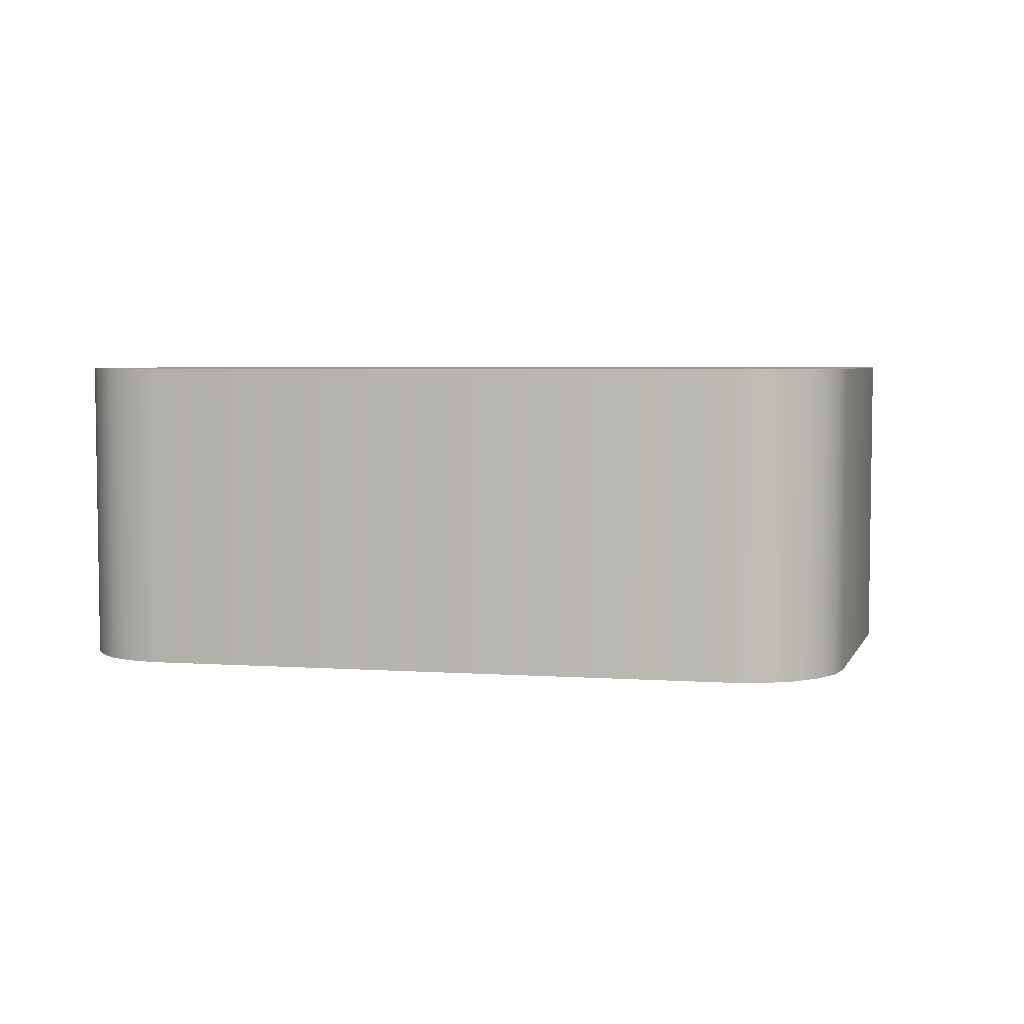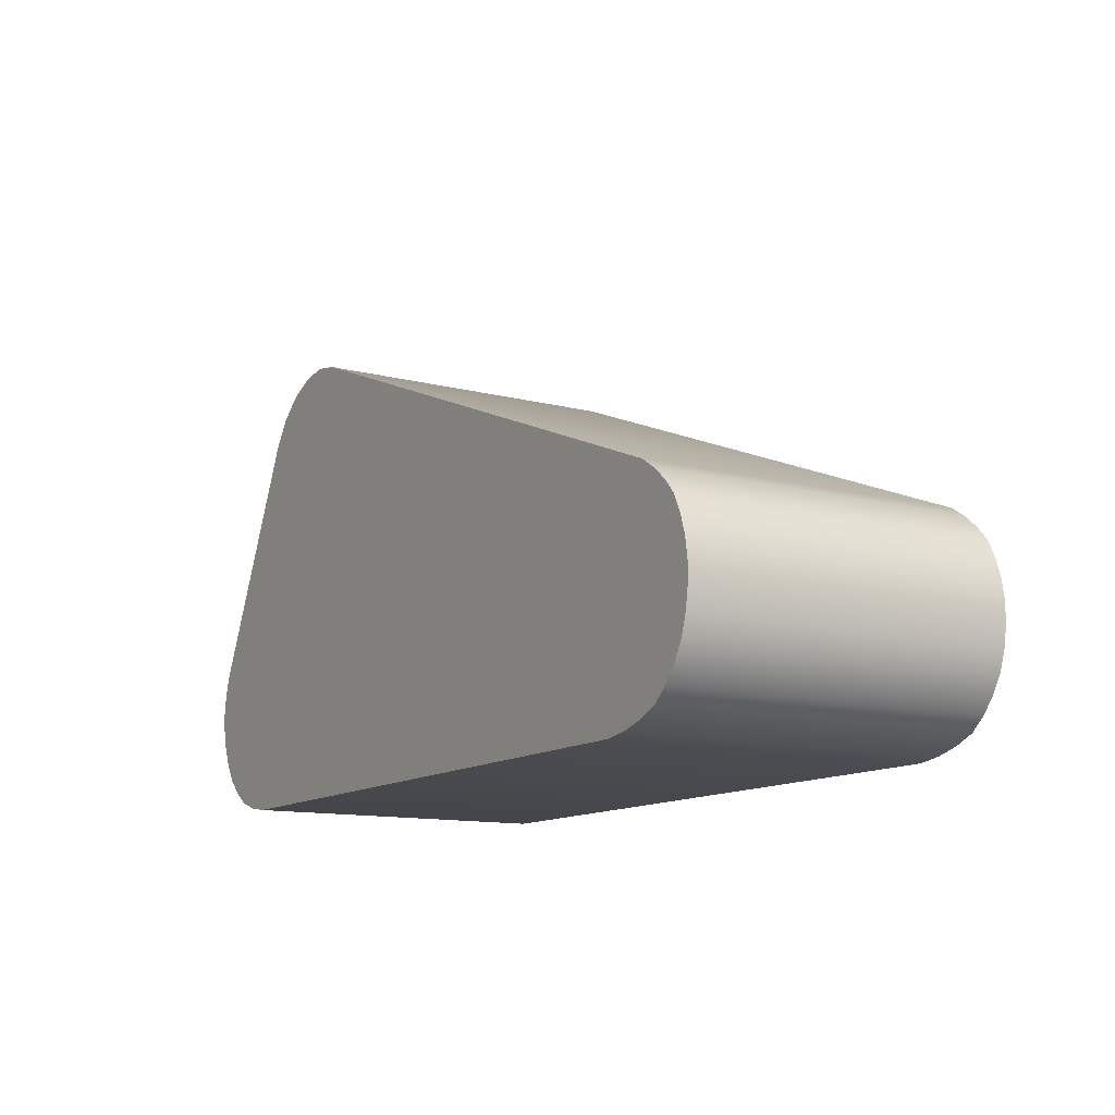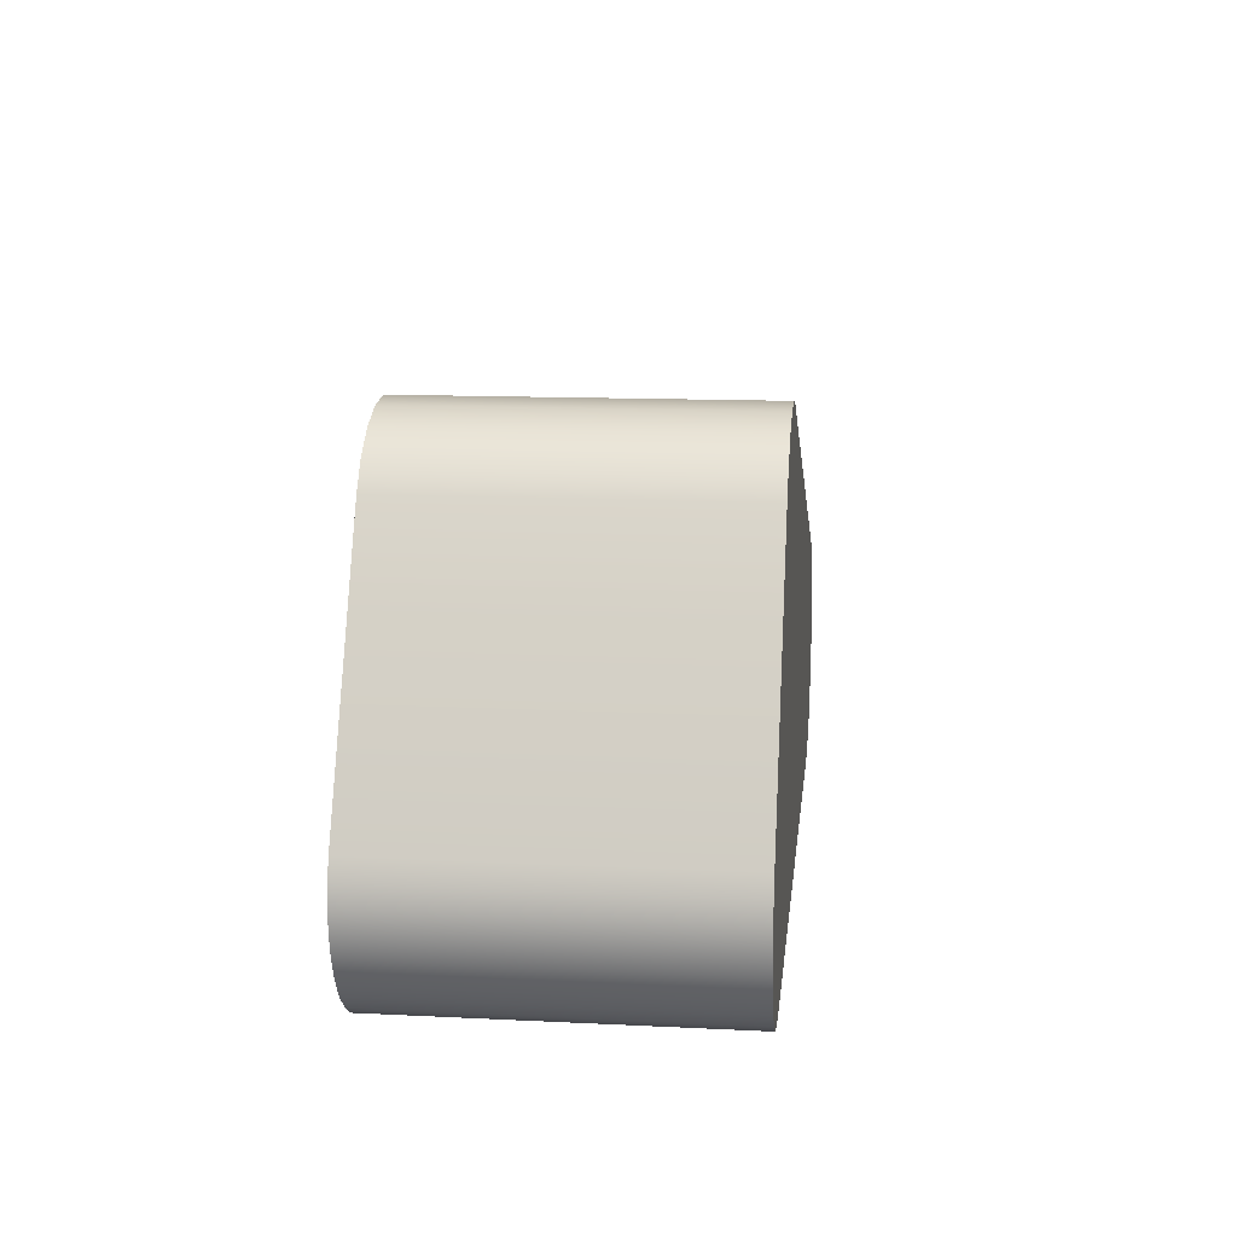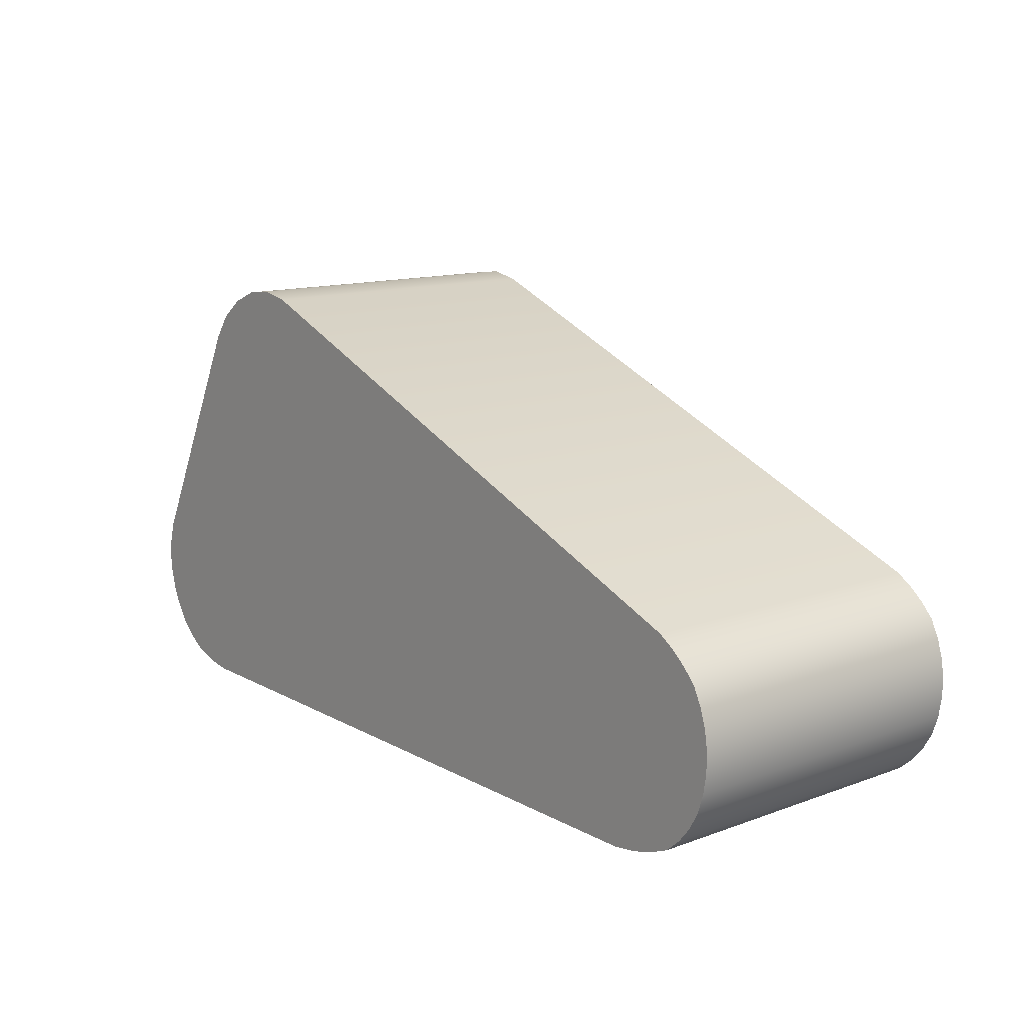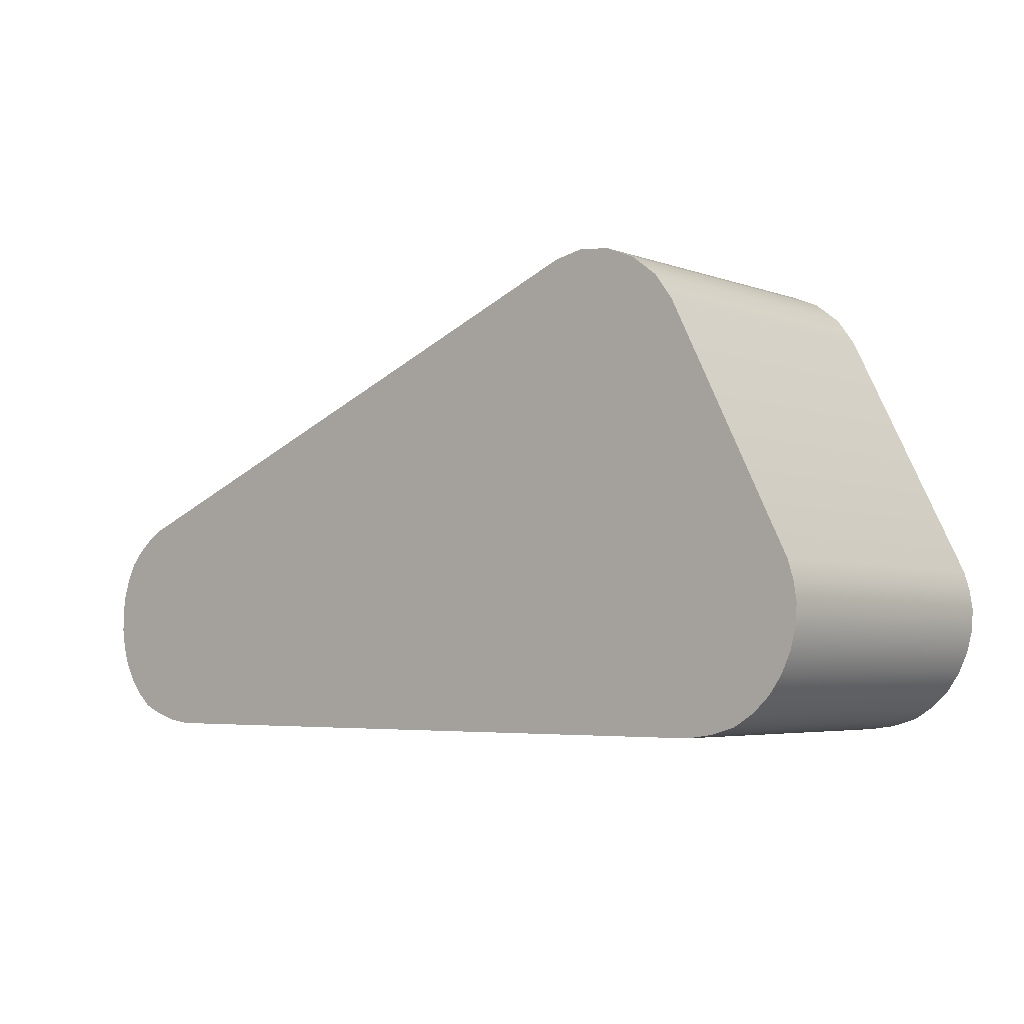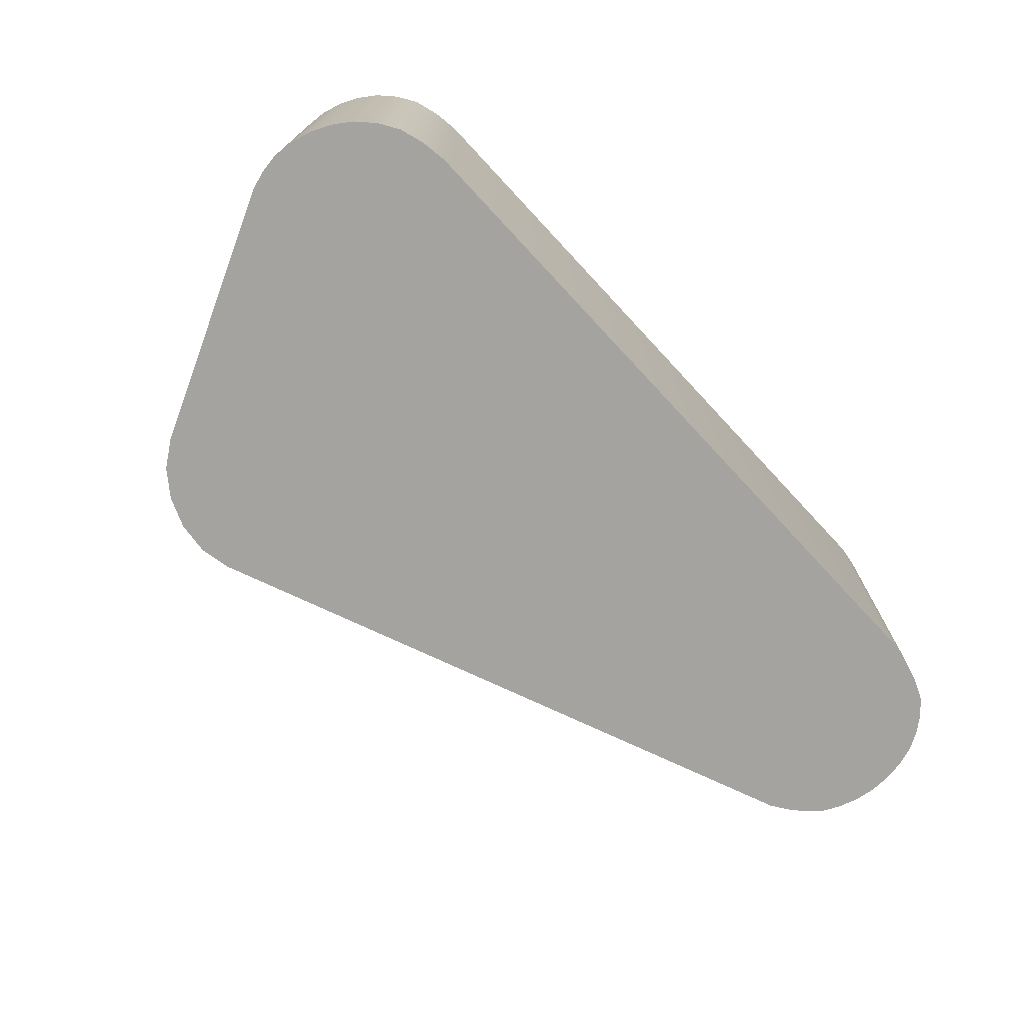
<metadata>
{"format":"obj","ext":"obj","renderer":"f3d","projection":"perspective","resolution":1024,"background":"white","views":[{"elev":4.8,"azim":170.1,"up":"+Z"},{"elev":-12.3,"azim":59.0,"up":"+Y"},{"elev":13.4,"azim":-83.7,"up":"+Y"},{"elev":13.3,"azim":50.5,"up":"+Y"},{"elev":-4.5,"azim":-139.4,"up":"+Y"},{"elev":-72.9,"azim":-47.1,"up":"+Z"}]}
</metadata>
<code>
o ColobotMesh_1_ColobotMesh_
v -3.948 -1.327 0.8042
v 3.839 -0.4293 -1.996
v 3 -2 0.8042
v 3.91 -1.429 0.8042
v -1.962 2.001 -1.996
v -1.694 1.947 0.8042
v -1.694 1.947 -1.996
v -2.238 1.967 -1.996
v -2.238 1.967 0.8042
v -2.879 1.47 0.8042
v -2.719 1.69 0.8042
v -3.948 -1.327 -1.996
v -4.007 -0.9656 -1.996
v 3.461 -0.1065 -1.996
v 3.839 -0.4293 0.8042
v 3.992 -0.9153 0.8042
v 3.91 -1.429 -1.996
v 3.583 -1.836 -1.996
v 3 -2 -1.996
v 3.992 -0.9153 -1.996
v 3.461 -0.1065 0.8042
v -3 -2 0.8042
v -1.962 2.001 0.8042
v -2.498 1.86 0.8042
v -2.719 1.69 -1.996
v -3.44 -1.904 -1.996
v 3.583 -1.836 0.8042
v -3.932 -0.6363 0.8042
v -4.007 -0.9656 0.8042
v -3.757 -1.659 -1.996
v -3.44 -1.904 0.8042
v -3.757 -1.659 0.8042
v -3 -2 -1.996
v -2.498 1.86 -1.996
v -2.879 1.47 -1.996
v -3.932 -0.6363 -1.996
v 3.401 -1.915 -1.996
v 3.206 -1.969 -1.996
v 3.914 -0.5824 0.8042
v 3.965 -0.7444 0.8042
v 3.603 -0.1995 0.8042
v 3.729 -0.3071 0.8042
v 3.914 -0.5824 -1.996
v 3.965 -0.7444 -1.996
v 3.823 -1.584 0.8042
v 3.714 -1.72 0.8042
v 3.962 -1.263 0.8042
v 3.99 -1.091 0.8042
v 3.206 -1.969 0.8042
v 3.401 -1.915 0.8042
v 3.729 -0.3071 -1.996
v 3.603 -0.1995 -1.996
v 3.823 -1.584 -1.996
v 3.714 -1.72 -1.996
v 3.962 -1.263 -1.996
v 3.99 -1.091 -1.996
v -3.994 -1.148 -1.996
v -3.982 -0.7991 -1.996
v -3.611 -1.798 0.8042
v -3.994 -1.148 0.8042
v -3.226 -1.969 -1.996
v -3.867 -1.502 -1.996
v -3.226 -1.969 0.8042
v -3.867 -1.502 0.8042
v -3.982 -0.7991 0.8042
v -3.611 -1.798 -1.996
v -3.994 -1.148 -1.996
v -4.007 -0.9656 -1.996
v -2.879 1.47 0.8042
v -2.719 1.69 0.8042
v -1.962 2.001 -1.996
v -1.694 1.947 -1.996
v 3 -2 -1.996
v -3 -2 -1.996
v 3.206 -1.969 -1.996
v -3.982 -0.7991 -1.996
v -3.932 -0.6363 -1.996
v -3.611 -1.798 0.8042
v -3.757 -1.659 0.8042
v 3.965 -0.7444 0.8042
v 3.992 -0.9153 0.8042
v -2.879 1.47 -1.996
v -2.498 1.86 0.8042
v -2.238 1.967 -1.996
v 3.461 -0.1065 -1.996
v -3.994 -1.148 0.8042
v -4.007 -0.9656 0.8042
v -3.226 -1.969 -1.996
v -3.867 -1.502 -1.996
v -3.948 -1.327 -1.996
v -3.226 -1.969 0.8042
v -3 -2 0.8042
v -1.694 1.947 0.8042
v 3.461 -0.1065 0.8042
v 3.729 -0.3071 0.8042
v 3.839 -0.4293 0.8042
v 3 -2 0.8042
v -3.867 -1.502 0.8042
v -3.982 -0.7991 0.8042
v -1.962 2.001 0.8042
v -2.238 1.967 0.8042
v 3.965 -0.7444 -1.996
v 3.992 -0.9153 -1.996
v -3.611 -1.798 -1.996
v -3.757 -1.659 -1.996
v 3.714 -1.72 0.8042
v 3.583 -1.836 0.8042
v -2.498 1.86 -1.996
v -2.719 1.69 -1.996
v 3.99 -1.091 0.8042
v 3.401 -1.915 0.8042
v 3.603 -0.1995 -1.996
v -3.932 -0.6363 0.8042
v 3.714 -1.72 -1.996
v 3.583 -1.836 -1.996
v 3.99 -1.091 -1.996
v 3.401 -1.915 -1.996
v 3.914 -0.5824 0.8042
v 3.603 -0.1995 0.8042
v 3.914 -0.5824 -1.996
v 3.839 -0.4293 -1.996
v 3.823 -1.584 0.8042
v 3.91 -1.429 0.8042
v 3.962 -1.263 0.8042
v 3.206 -1.969 0.8042
v 3.729 -0.3071 -1.996
v 3.823 -1.584 -1.996
v 3.91 -1.429 -1.996
v 3.962 -1.263 -1.996
v -3.44 -1.904 0.8042
v -3.948 -1.327 0.8042
v -3.44 -1.904 -1.996
f 104 31 78
f 57 131 60
f 34 11 24
f 127 123 122
f 117 107 111
f 116 81 110
f 88 22 91
f 112 94 119
f 74 3 22
f 85 93 94
f 10 36 28
f 71 93 72
f 76 29 99
f 84 24 101
f 71 101 23
f 25 10 11
f 89 79 98
f 20 80 81
f 44 39 80
f 107 54 106
f 54 122 106
f 73 125 3
f 125 117 111
f 17 124 123
f 55 110 124
f 121 95 96
f 51 119 95
f 30 78 79
f 13 60 29
f 132 91 31
f 36 99 28
f 12 98 131
f 43 96 39
f 104 132 31
f 57 12 131
f 34 25 11
f 127 17 123
f 117 115 107
f 116 20 81
f 88 74 22
f 112 85 94
f 74 73 3
f 85 72 93
f 10 35 36
f 71 23 93
f 76 13 29
f 84 34 24
f 71 84 101
f 25 35 10
f 89 30 79
f 20 44 80
f 44 43 39
f 107 115 54
f 54 127 122
f 73 75 125
f 125 75 117
f 17 55 124
f 55 116 110
f 121 51 95
f 51 112 119
f 30 104 78
f 13 57 60
f 132 88 91
f 36 76 99
f 12 89 98
f 43 121 96
f 61 26 77
f 6 100 92
f 58 67 68
f 113 130 63
f 45 4 97
f 16 97 48
f 15 97 118
f 21 97 41
f 21 6 97
f 19 33 7
f 100 9 92
f 9 83 92
f 83 70 92
f 70 69 92
f 130 113 32
f 32 113 1
f 86 65 87
f 114 18 37
f 128 19 129
f 103 19 102
f 2 19 126
f 5 7 33
f 8 5 33
f 108 8 33
f 109 108 33
f 82 109 33
f 77 26 66
f 77 105 62
f 27 46 50
f 46 45 49
f 128 53 38
f 53 114 37
f 77 90 67
f 1 113 65
f 61 77 33
f 97 6 92
f 77 82 33
f 92 113 63
f 92 69 113
f 49 45 97
f 97 4 47
f 97 16 40
f 97 15 42
f 97 47 48
f 14 19 7
f 97 40 118
f 97 42 41
f 59 130 32
f 64 32 1
f 19 103 56
f 19 2 120
f 19 14 52
f 19 56 129
f 19 120 102
f 105 77 66
f 19 52 126
f 90 77 62
f 50 46 49
f 19 128 38
f 38 53 37
f 58 77 67
f 86 1 65

</code>
